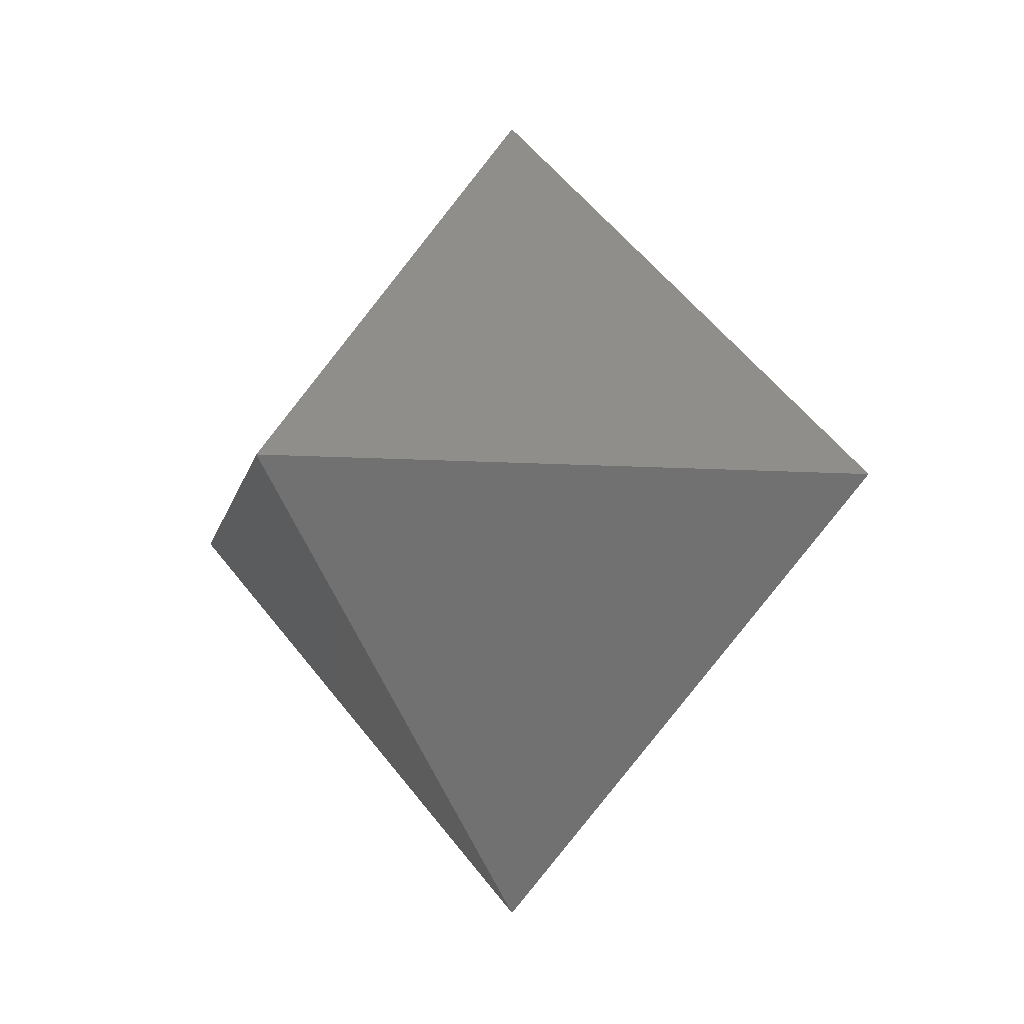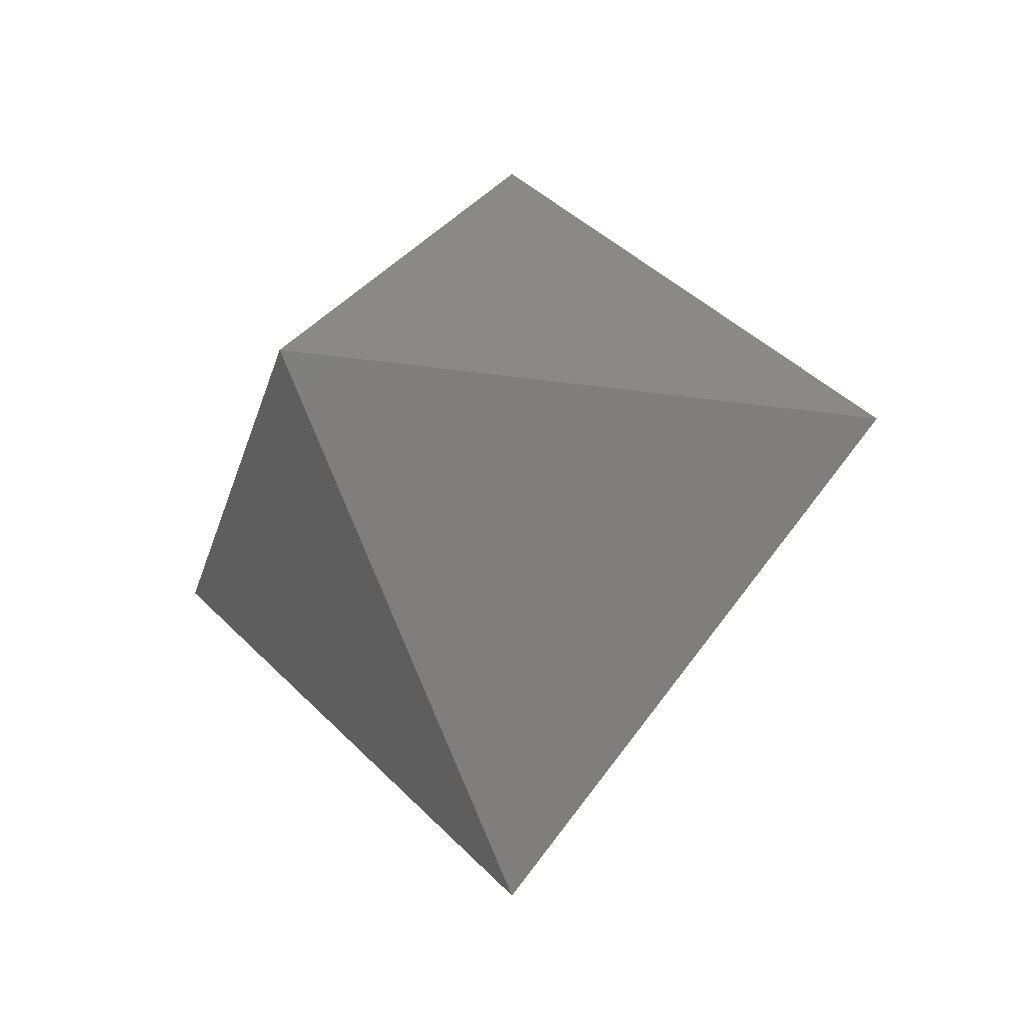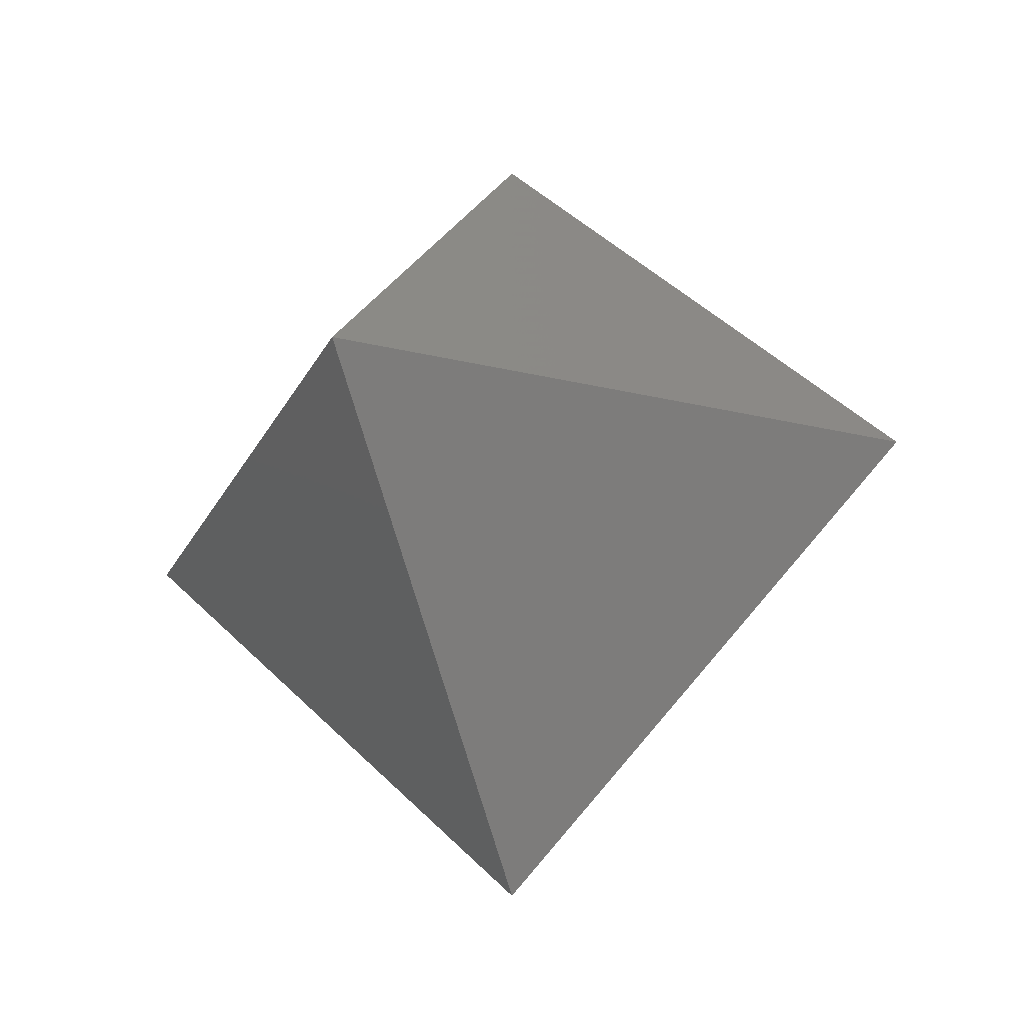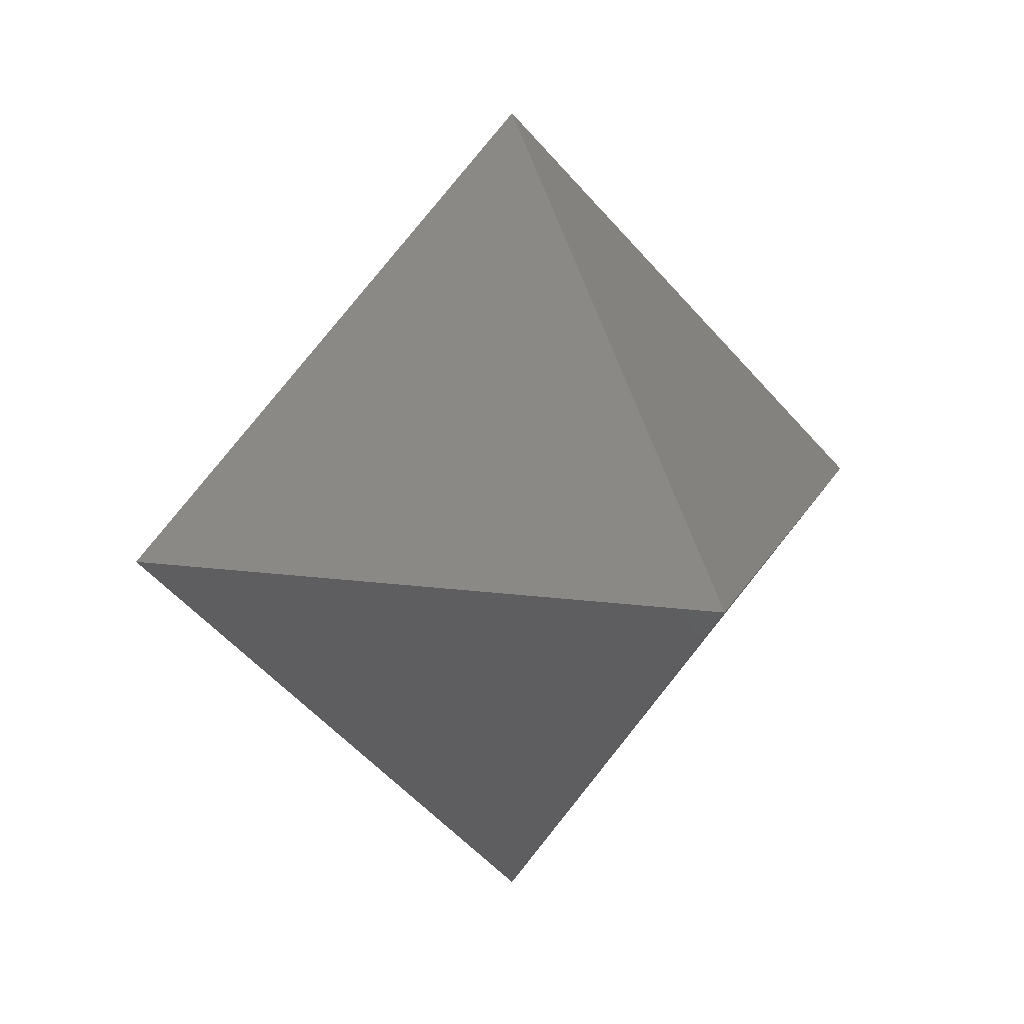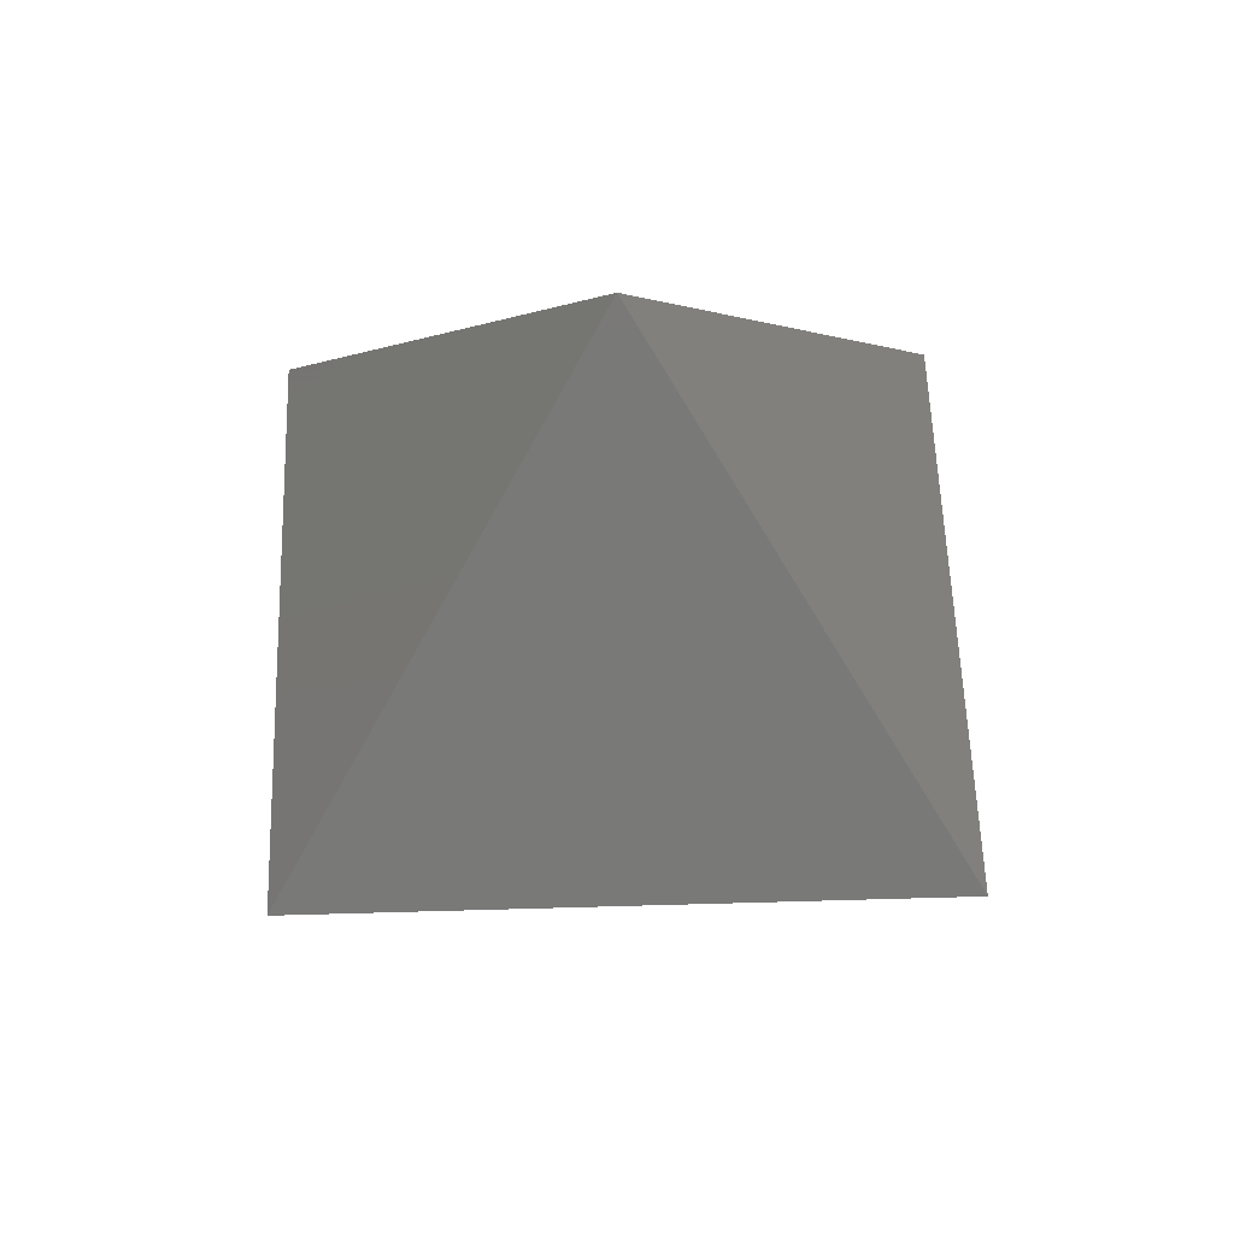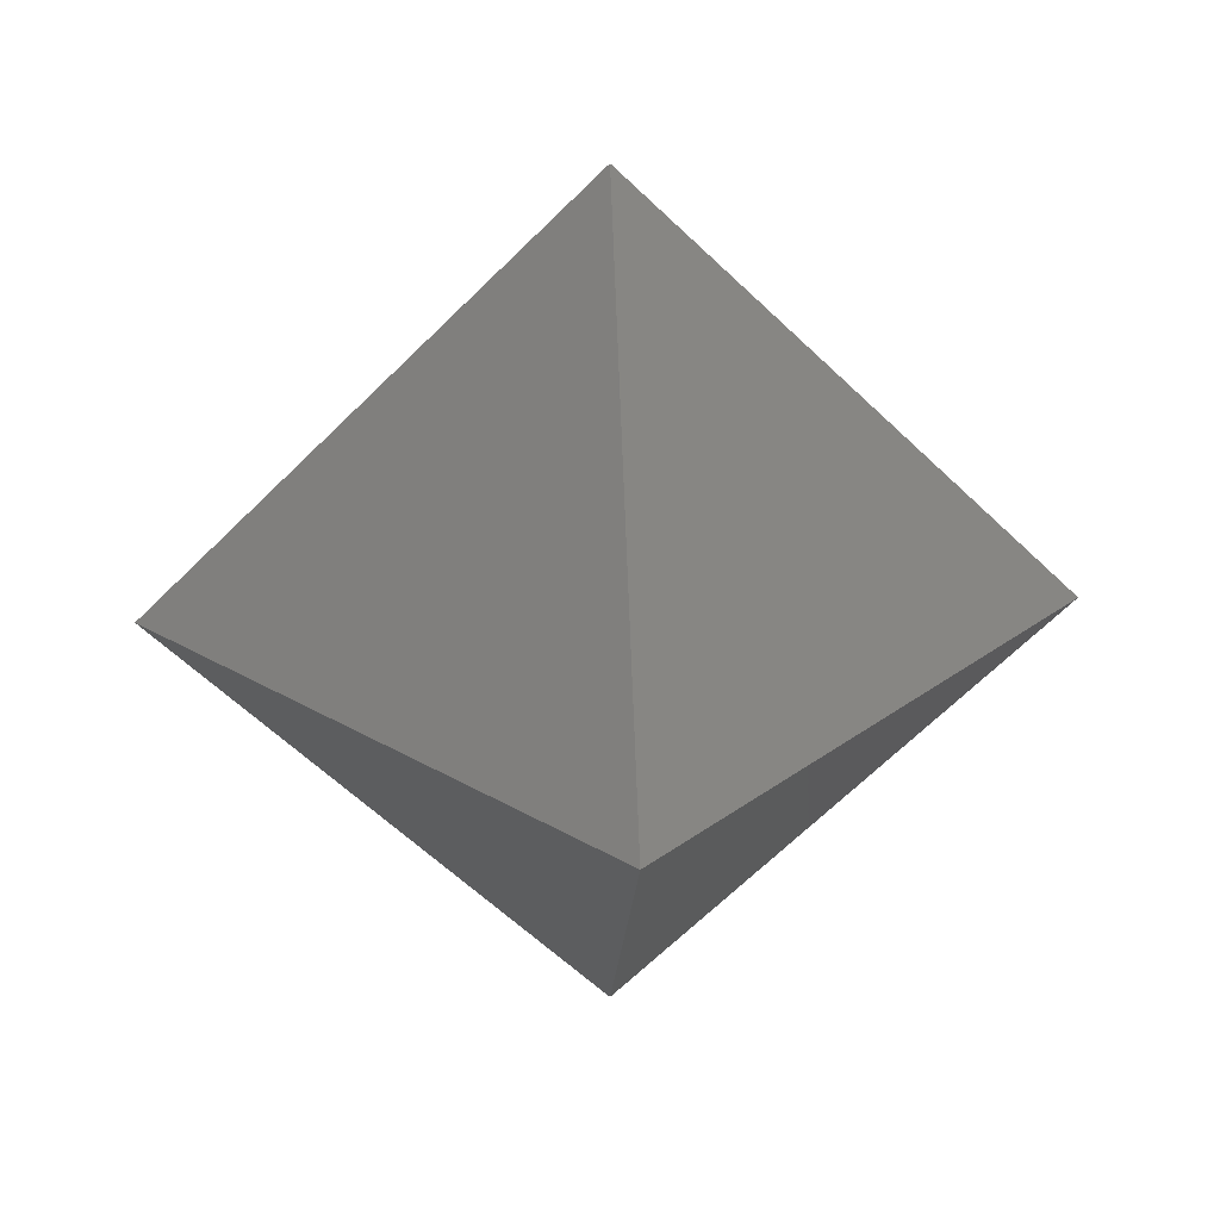
<metadata>
{"format":"stl","ext":"stl","renderer":"f3d","projection":"perspective","resolution":1024,"background":"white","views":[{"elev":-8.9,"azim":124.5,"up":"+Z"},{"elev":-25.0,"azim":31.2,"up":"+Z"},{"elev":-24.9,"azim":-66.6,"up":"+Z"},{"elev":14.5,"azim":62.1,"up":"+Y"},{"elev":53.3,"azim":-46.8,"up":"+Y"},{"elev":28.6,"azim":-3.2,"up":"+Y"}]}
</metadata>
<code>
# stl→obj: 6 verts, 8 faces
v -16.97 0 0
v 0 0 16.97
v 0 16.97 0
v 0 -16.97 0
v 16.97 0 0
v 0 0 -16.97
f 1 2 3
f 4 2 1
f 5 2 4
f 3 2 5
f 3 5 6
f 1 3 6
f 4 1 6
f 5 4 6

</code>
